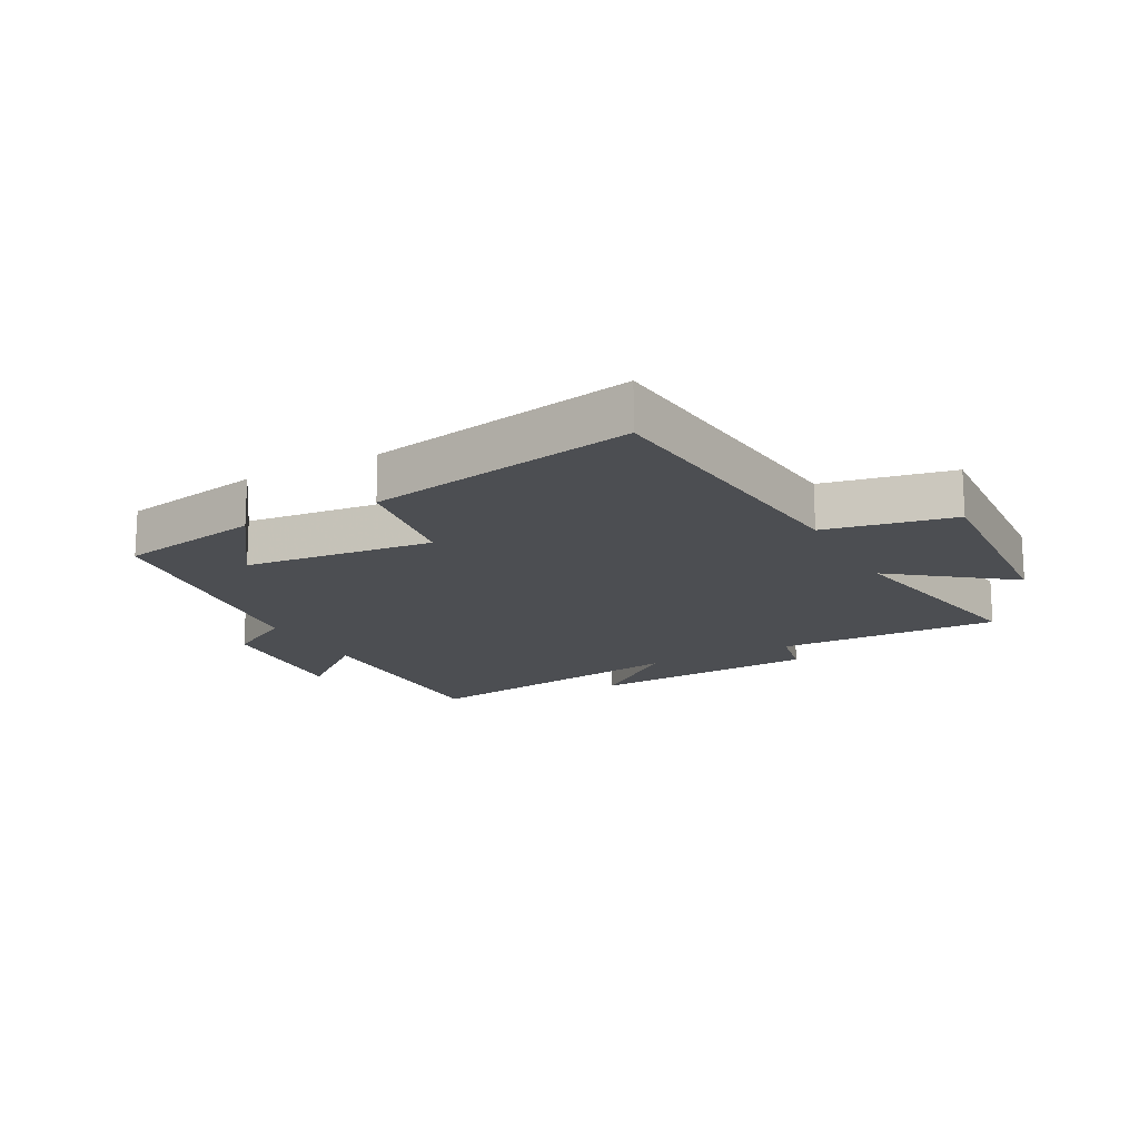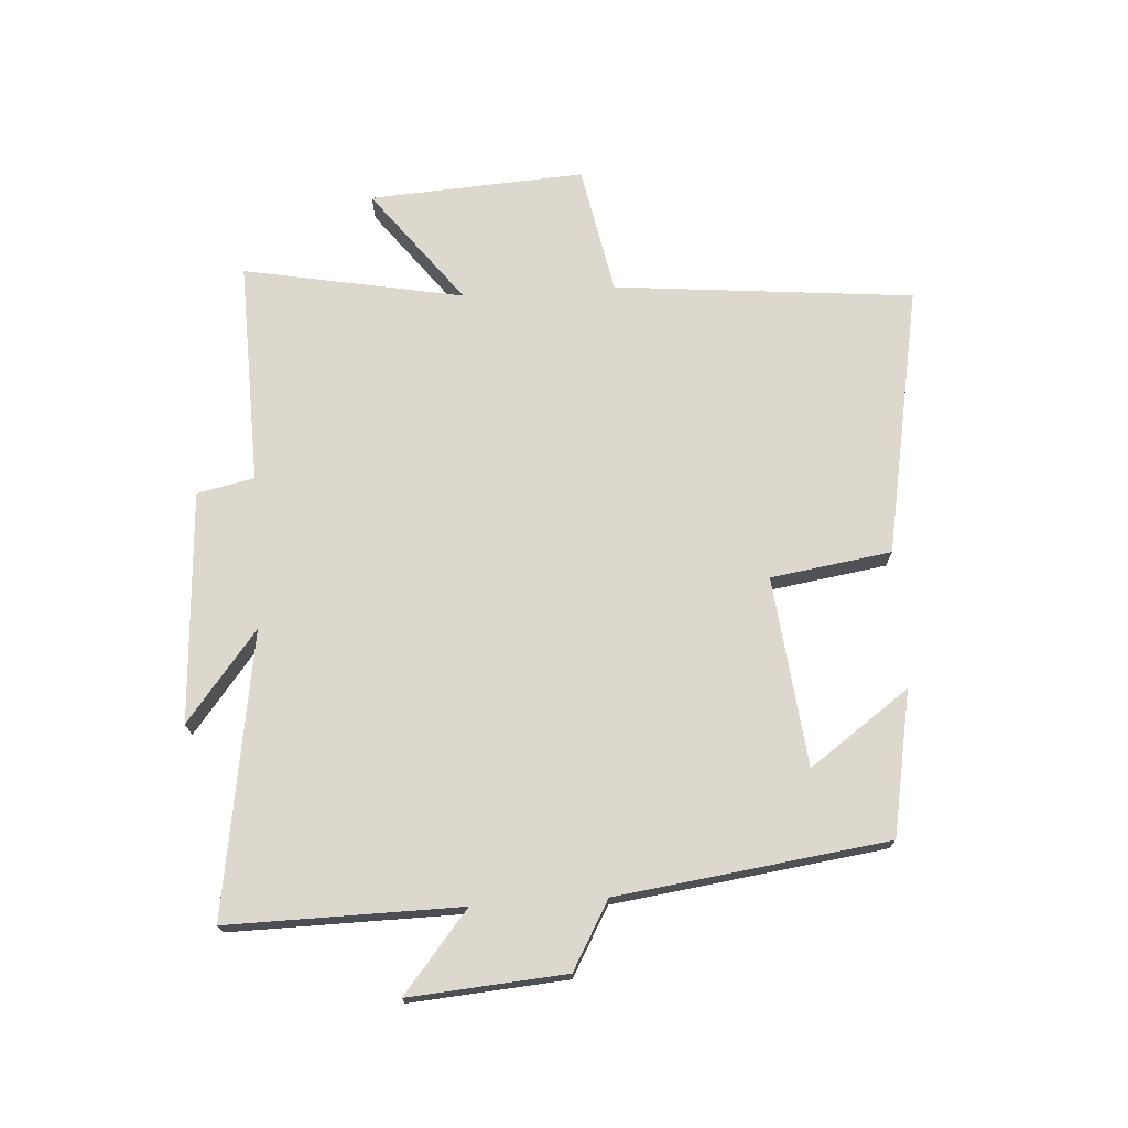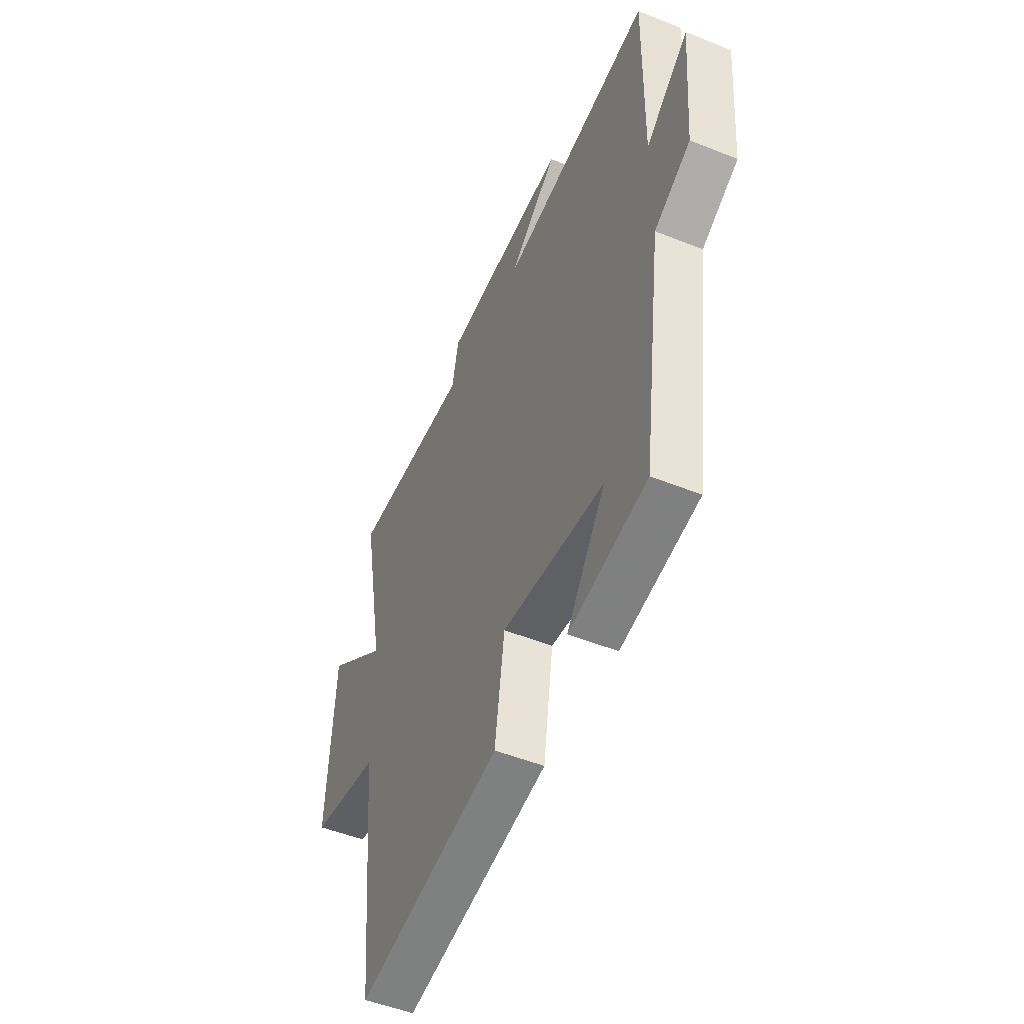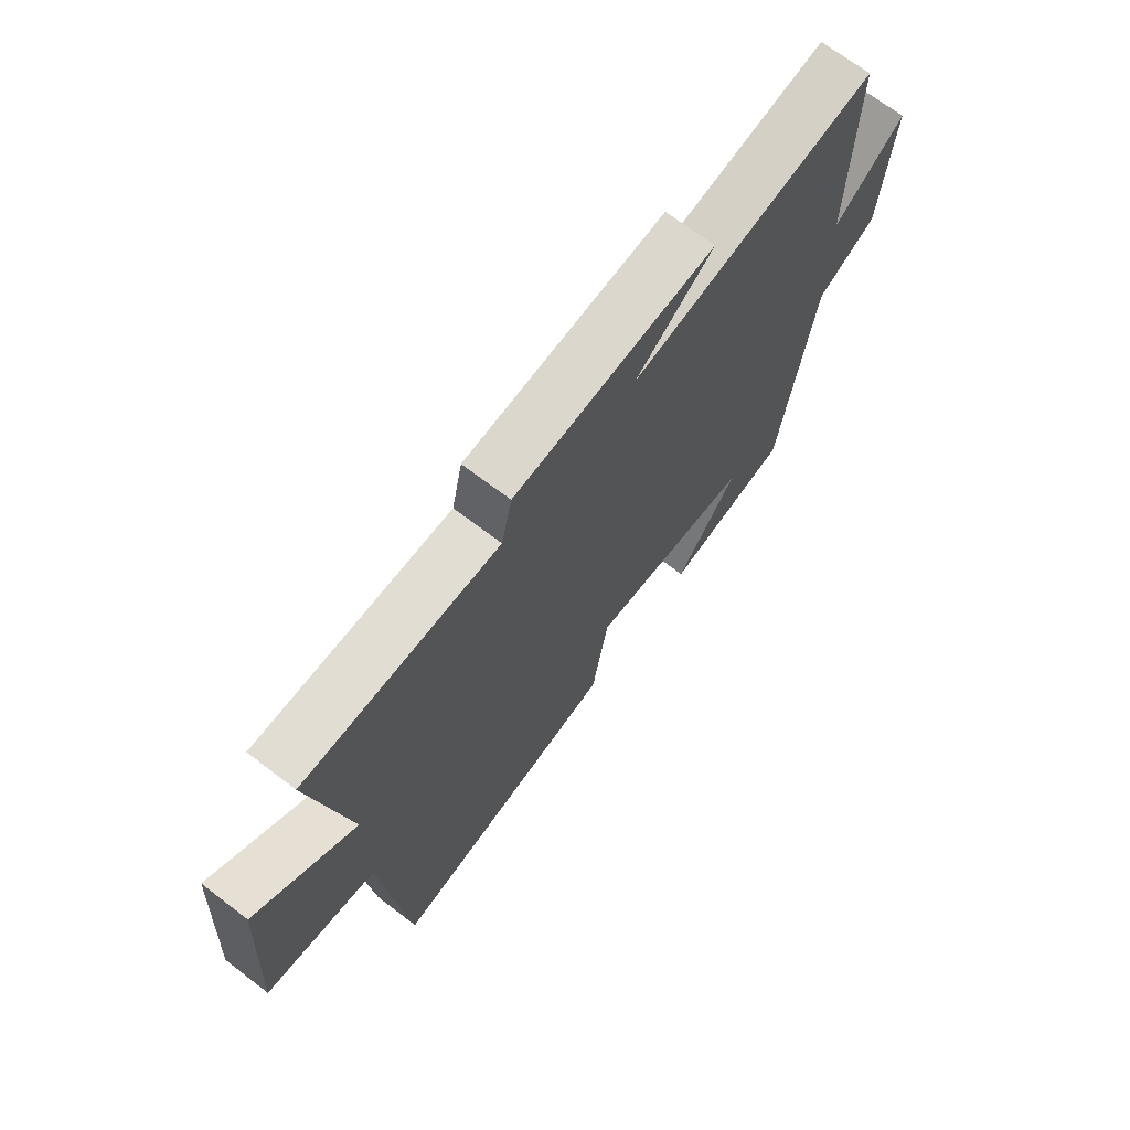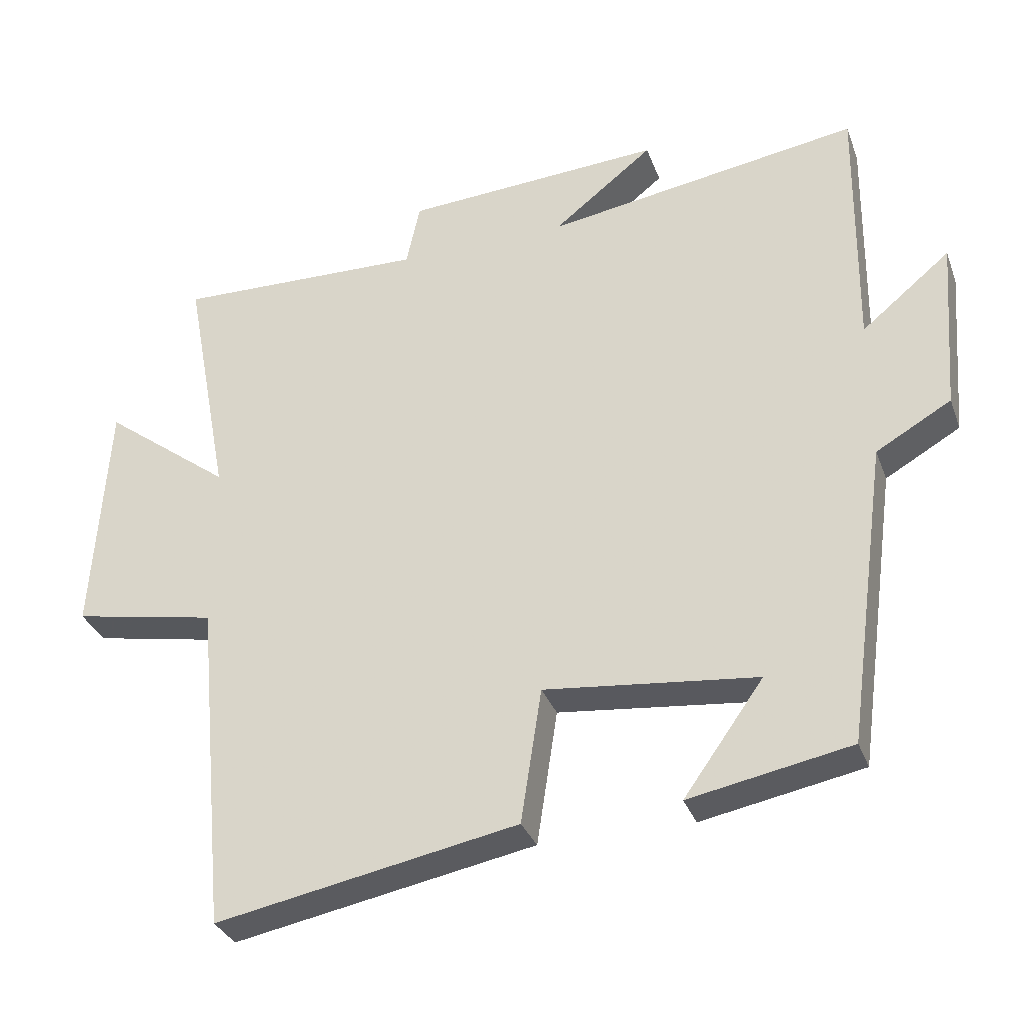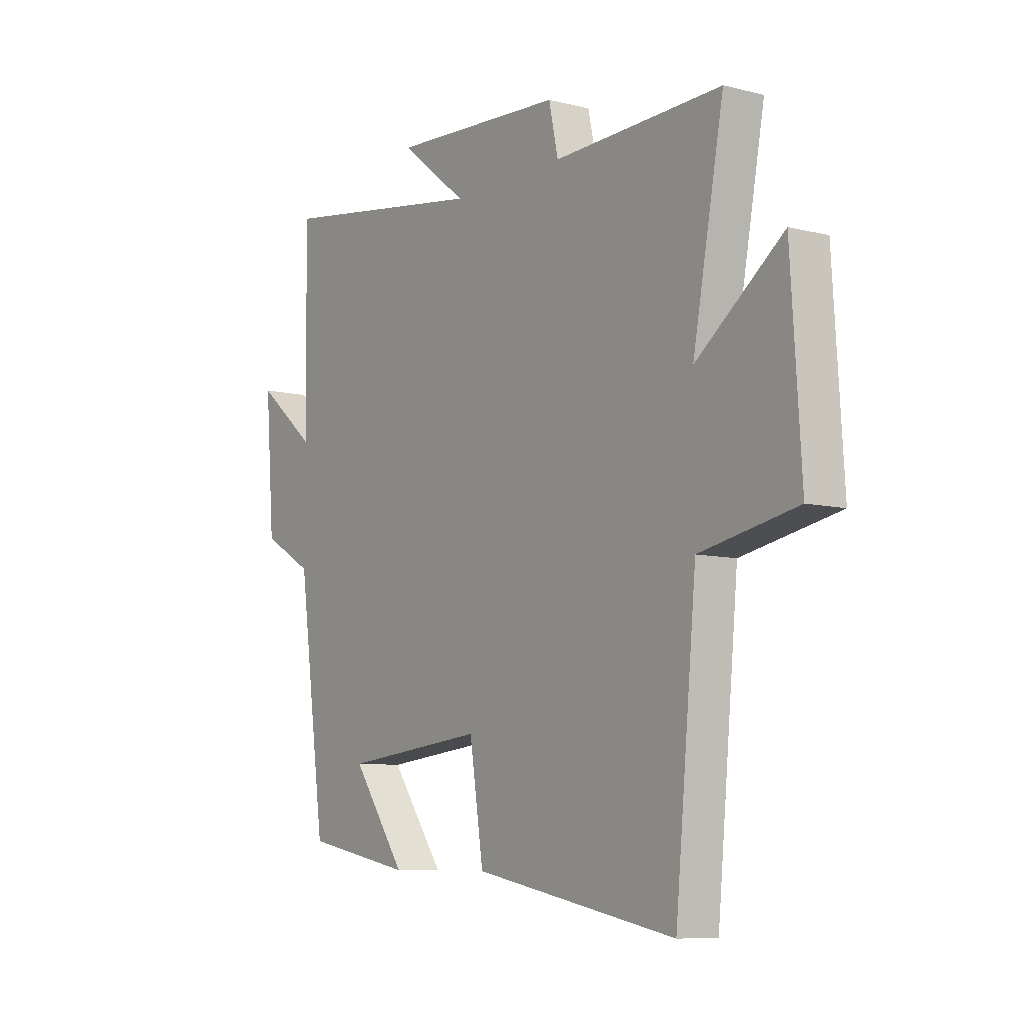
<metadata>
{"format":"obj","ext":"obj","renderer":"f3d","projection":"perspective","resolution":1024,"background":"white","views":[{"elev":-16.5,"azim":-151.7,"up":"+Y"},{"elev":72.1,"azim":86.4,"up":"+Y"},{"elev":-49.9,"azim":66.1,"up":"+Z"},{"elev":69.9,"azim":-52.7,"up":"+Z"},{"elev":-32.7,"azim":18.6,"up":"+Z"},{"elev":-8.1,"azim":-125.0,"up":"+Z"}]}
</metadata>
<code>
v 0.44 0.07 -0.456
v 0.206 0.07 -0.5
v 0.322 0.07 -0.338
v 0.014 0.07 -0.304
v -0.016 0.07 -0.5
v -0.454 0.07 -0.582
v -0.5 0.07 -0.095
v -0.709 0.07 -0.054
v -0.687 0.07 0.296
v -0.5 0.07 0.153
v -0.567 0.07 0.511
v -0.203 0.07 0.5
v -0.183 0.07 0.593
v 0.193 0.07 0.615
v 0.047 0.07 0.5
v 0.505 0.07 0.57
v 0.5 0.07 0.193
v 0.629 0.07 0.299
v 0.609 0.07 0.045
v 0.5 0.07 -0.017
v 0.44 0 -0.456
v 0.206 0 -0.5
v 0.322 0 -0.338
v 0.014 0 -0.304
v -0.016 0 -0.5
v -0.454 0 -0.582
v -0.5 0 -0.095
v -0.709 0 -0.054
v -0.687 0 0.296
v -0.5 0 0.153
v -0.567 0 0.511
v -0.203 0 0.5
v -0.183 0 0.593
v 0.193 0 0.615
v 0.047 0 0.5
v 0.505 0 0.57
v 0.5 0 0.193
v 0.629 0 0.299
v 0.609 0 0.045
v 0.5 0 -0.017
f 17 18 19 20
f 17 20 1
f 15 16 17 1
f 12 13 14 15
f 12 15 1
f 10 11 12
f 7 8 9 10
f 4 5 6 7
f 3 4 7 10
f 1 2 3
f 12 1 3
f 3 10 12
f 40 39 38 37
f 21 40 37
f 21 37 36 35
f 35 34 33 32
f 21 35 32
f 32 31 30
f 30 29 28 27
f 27 26 25 24
f 30 27 24 23
f 23 22 21
f 23 21 32
f 32 30 23
f 1 21 22 2
f 2 22 23 3
f 3 23 24 4
f 4 24 25 5
f 5 25 26 6
f 6 26 27 7
f 7 27 28 8
f 8 28 29 9
f 9 29 30 10
f 10 30 31 11
f 11 31 32 12
f 12 32 33 13
f 13 33 34 14
f 14 34 35 15
f 15 35 36 16
f 16 36 37 17
f 17 37 38 18
f 18 38 39 19
f 19 39 40 20
f 20 40 21 1

</code>
